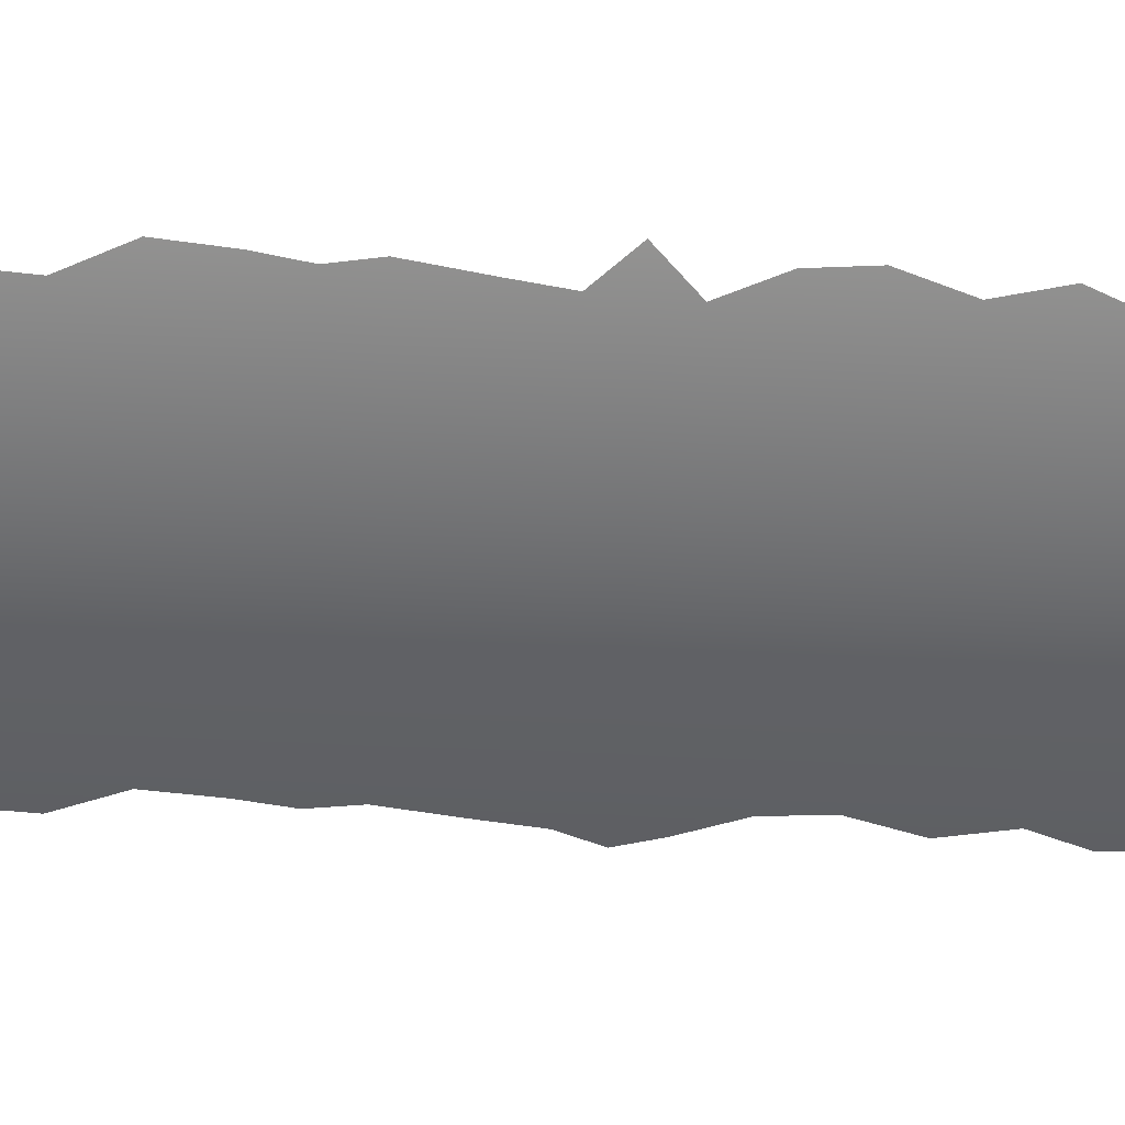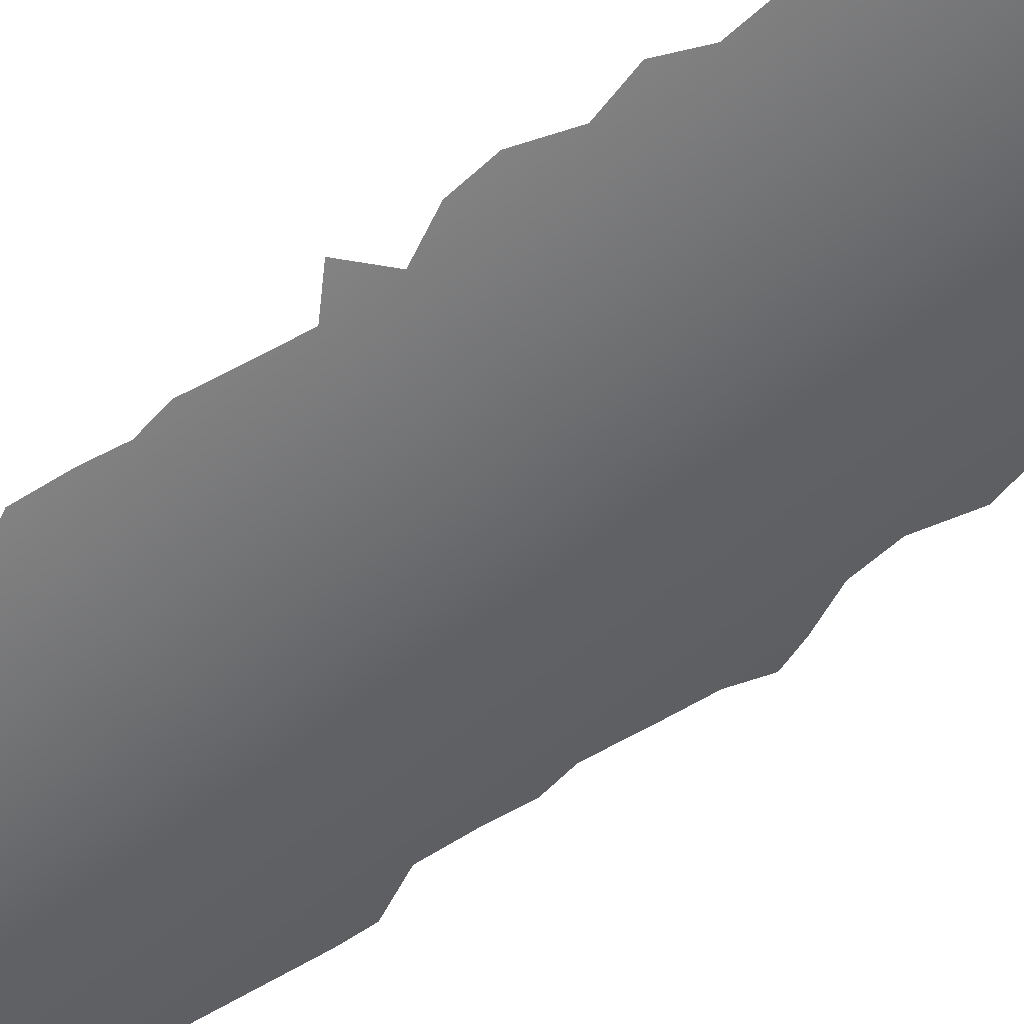
<metadata>
{"format":"obj","ext":"obj","renderer":"f3d","projection":"perspective","resolution":1024,"background":"white","views":[{"elev":-53.5,"azim":-92.7,"up":"+Z"},{"elev":-52.4,"azim":-48.9,"up":"+Z"}]}
</metadata>
<code>
v 22.8 4.659 -57.32
v 23.15 4.659 -57.38
v 23.88 4.659 -57.4
v 22.97 4.659 -57.35
v 23.33 4.659 -57.4
v 24.06 4.659 -57.38
v 23.52 4.659 -57.41
v 23.7 4.659 -57.41
v 24.31 9.199 -57.33
v 24.13 9.199 -57.36
v 24.34 9.904 -57.32
v 23.95 9.199 -57.39
v 24.17 9.904 -57.36
v 23.77 9.199 -57.4
v 23.99 9.904 -57.38
v 23.59 9.199 -57.41
v 23.81 9.904 -57.4
v 23.4 9.199 -57.4
v 23.62 9.904 -57.41
v 23.22 9.199 -57.39
v 23.44 9.904 -57.4
v 23.04 9.199 -57.36
v 23.26 9.904 -57.39
v 22.86 9.199 -57.33
v 23.08 9.904 -57.37
v 22.9 9.904 -57.34
v 24.24 4.659 -57.35
v 24.33 7.207 -57.33
v 24.36 8.391 -57.32
v 24.16 7.207 -57.36
v 24.18 8.391 -57.36
v 23.98 7.207 -57.38
v 24 8.391 -57.38
v 23.8 7.207 -57.4
v 23.82 8.391 -57.4
v 23.61 7.207 -57.41
v 23.64 8.391 -57.4
v 23.43 7.207 -57.4
v 23.45 8.391 -57.4
v 23.25 7.207 -57.39
v 23.27 8.391 -57.39
v 23.07 7.207 -57.37
v 23.09 8.391 -57.37
v 22.89 7.207 -57.34
v 22.91 8.391 -57.34
v 24.31 10.53 -57.33
v 24.13 10.53 -57.36
v 24.38 11.69 -57.31
v 23.95 10.53 -57.39
v 24.2 11.69 -57.35
v 23.77 10.53 -57.4
v 24.02 11.69 -57.38
v 23.59 10.53 -57.41
v 23.84 11.69 -57.4
v 23.41 10.53 -57.4
v 23.66 11.69 -57.4
v 23.23 10.53 -57.39
v 23.48 11.69 -57.4
v 23.05 10.53 -57.36
v 23.3 11.69 -57.39
v 22.87 10.53 -57.33
v 23.12 11.69 -57.37
v 22.94 11.69 -57.34
v 24.34 5.267 -57.32
v 24.42 12.66 -57.31
v 24.16 5.267 -57.36
v 24.29 6.169 -57.34
v 24.24 12.66 -57.35
v 23.98 5.267 -57.38
v 24.11 6.169 -57.37
v 24.06 12.66 -57.38
v 23.8 5.267 -57.4
v 23.93 6.169 -57.39
v 23.88 12.66 -57.4
v 23.62 5.267 -57.41
v 23.75 6.169 -57.4
v 23.7 12.66 -57.41
v 23.44 5.267 -57.4
v 23.57 6.169 -57.41
v 23.52 12.66 -57.41
v 23.25 5.267 -57.39
v 23.38 6.169 -57.4
v 23.33 12.66 -57.4
v 23.07 5.267 -57.37
v 23.2 6.169 -57.38
v 23.15 12.66 -57.38
v 22.9 5.267 -57.34
v 23.02 6.169 -57.36
v 22.97 12.66 -57.35
v 22.84 6.169 -57.33
v 22.8 12.66 -57.32
v 24.34 8.65 -57.32
v 24.17 8.65 -57.36
v 23.99 8.65 -57.38
v 23.8 8.65 -57.4
v 23.62 8.65 -57.41
v 23.44 8.65 -57.4
v 23.26 8.65 -57.39
v 23.08 8.65 -57.37
v 22.9 8.65 -57.34
v 24.42 4.659 -57.31
v 24.35 9.763 -57.32
v 24.18 9.763 -57.36
v 24 9.763 -57.38
v 23.82 9.763 -57.4
v 23.63 9.763 -57.41
v 23.45 9.763 -57.4
v 23.27 9.763 -57.39
v 23.09 9.763 -57.37
v 22.91 9.763 -57.34
v 24.28 7.615 -57.34
v 24.1 7.615 -57.37
v 23.92 7.615 -57.39
v 23.74 7.615 -57.4
v 23.56 7.615 -57.41
v 23.38 7.615 -57.4
v 23.2 7.615 -57.38
v 23.02 7.615 -57.36
v 22.84 7.615 -57.32
v 24.29 11.3 -57.33
v 24.11 11.3 -57.37
v 23.93 11.3 -57.39
v 23.75 11.3 -57.4
v 23.57 11.3 -57.41
v 23.39 11.3 -57.4
v 23.21 11.3 -57.38
v 23.03 11.3 -57.36
v 22.85 11.3 -57.33
v 24.38 5.605 -57.31
v 24.2 5.605 -57.35
v 24.27 12.39 -57.34
v 24.03 5.605 -57.38
v 24.09 12.39 -57.37
v 23.84 5.605 -57.4
v 23.91 12.39 -57.39
v 23.66 5.605 -57.41
v 23.73 12.39 -57.4
v 23.48 5.605 -57.4
v 23.54 12.39 -57.41
v 23.3 5.605 -57.39
v 23.36 12.39 -57.4
v 23.12 5.605 -57.37
v 23.18 12.39 -57.38
v 22.94 5.605 -57.35
v 23 12.39 -57.36
v 22.76 5.605 -57.31
v 22.82 12.39 -57.32
v 24.26 6.593 -57.34
v 24.08 6.593 -57.37
v 23.9 6.593 -57.39
v 23.72 6.593 -57.4
v 23.53 6.593 -57.41
v 23.35 6.593 -57.4
v 23.17 6.593 -57.38
v 22.99 6.593 -57.35
v 22.81 6.593 -57.32
v 24.39 4.864 -57.31
v 24.21 4.864 -57.35
v 24.04 4.864 -57.38
v 23.85 4.864 -57.4
v 23.67 4.864 -57.41
v 23.49 4.864 -57.41
v 23.31 4.864 -57.4
v 23.13 4.864 -57.38
v 22.95 4.864 -57.35
v 22.77 4.864 -57.31
v 24.26 8.019 -57.34
v 24.08 8.019 -57.37
v 23.9 8.019 -57.39
v 23.72 8.019 -57.4
v 23.54 8.019 -57.41
v 23.36 8.019 -57.4
v 23.18 8.019 -57.38
v 23 8.019 -57.35
v 22.82 8.019 -57.32
v 24.39 5.999 -57.31
v 24.21 5.999 -57.35
v 24.03 5.999 -57.38
v 23.85 5.999 -57.4
v 23.67 5.999 -57.4
v 23.49 5.999 -57.4
v 23.31 5.999 -57.39
v 23.13 5.999 -57.37
v 22.95 5.999 -57.35
v 22.77 5.999 -57.31
v 24.28 9.356 -57.34
v 24.1 9.356 -57.37
v 23.92 9.356 -57.39
v 23.74 9.356 -57.4
v 23.56 9.356 -57.4
v 23.38 9.356 -57.4
v 23.2 9.356 -57.38
v 23.02 9.356 -57.36
v 22.84 9.356 -57.32
v 24.26 7.026 -57.34
v 24.08 7.026 -57.37
v 23.9 7.026 -57.39
v 23.72 7.026 -57.4
v 23.54 7.026 -57.4
v 23.36 7.026 -57.4
v 23.18 7.026 -57.38
v 23 7.026 -57.35
v 22.82 7.026 -57.32
v 24.29 10.77 -57.33
v 24.37 5.13 -57.32
v 24.11 10.77 -57.37
v 24.19 5.13 -57.35
v 23.93 10.77 -57.39
v 24.01 5.13 -57.38
v 23.75 10.77 -57.4
v 23.83 5.13 -57.4
v 23.57 10.77 -57.41
v 23.65 5.13 -57.41
v 23.39 10.77 -57.4
v 23.46 5.13 -57.4
v 23.21 10.77 -57.38
v 23.28 5.13 -57.39
v 23.03 10.77 -57.36
v 23.1 5.13 -57.37
v 22.85 10.77 -57.33
v 22.92 5.13 -57.34
v 24.32 8.823 -57.33
v 24.14 8.823 -57.36
v 23.96 8.823 -57.39
v 23.78 8.823 -57.4
v 23.6 8.823 -57.41
v 23.42 8.823 -57.4
v 23.24 8.823 -57.39
v 23.06 8.823 -57.36
v 22.88 8.823 -57.33
v 24.31 10.12 -57.33
v 24.14 10.12 -57.36
v 23.96 10.12 -57.39
v 23.78 10.12 -57.4
v 23.59 10.12 -57.41
v 23.41 10.12 -57.4
v 23.23 10.12 -57.39
v 23.05 10.12 -57.36
v 22.87 10.12 -57.33
v 24.26 9.566 -57.34
v 24.08 9.566 -57.37
v 23.9 9.566 -57.39
v 23.72 9.566 -57.4
v 23.54 9.566 -57.4
v 23.36 9.566 -57.4
v 23.18 9.566 -57.38
v 23 9.566 -57.35
v 22.82 9.566 -57.32
v 24.33 7.816 -57.33
v 24.15 7.816 -57.36
v 23.97 7.816 -57.38
v 23.79 7.816 -57.4
v 23.61 7.816 -57.41
v 23.43 7.816 -57.4
v 23.24 7.816 -57.39
v 23.06 7.816 -57.37
v 22.89 7.816 -57.33
v 24.27 11.09 -57.34
v 24.09 11.09 -57.37
v 23.91 11.09 -57.39
v 23.73 11.09 -57.4
v 23.55 11.09 -57.41
v 23.36 11.09 -57.4
v 23.18 11.09 -57.38
v 23 11.09 -57.36
v 22.83 11.09 -57.32
v 24.26 5.802 -57.34
v 24.08 5.802 -57.37
v 23.9 5.802 -57.39
v 23.72 5.802 -57.4
v 23.54 5.802 -57.41
v 23.36 5.802 -57.4
v 23.18 5.802 -57.38
v 23 5.802 -57.36
v 22.82 5.802 -57.32
v 24.28 9.054 -57.34
v 24.1 9.054 -57.37
v 23.92 9.054 -57.39
v 23.74 9.054 -57.4
v 23.56 9.054 -57.41
v 23.38 9.054 -57.4
v 23.2 9.054 -57.38
v 23.02 9.054 -57.36
v 22.84 9.054 -57.32
v 24.31 6.809 -57.33
v 24.13 6.809 -57.36
v 23.95 6.809 -57.39
v 23.77 6.809 -57.4
v 23.59 6.809 -57.41
v 23.41 6.809 -57.4
v 23.23 6.809 -57.39
v 23.05 6.809 -57.36
v 22.87 6.809 -57.33
v 24.25 4.996 -57.34
v 24.28 10.38 -57.34
v 24.3 11.49 -57.33
v 24.07 4.996 -57.37
v 24.1 10.38 -57.37
v 24.12 11.49 -57.37
v 23.89 4.996 -57.39
v 23.92 10.38 -57.39
v 23.94 11.49 -57.39
v 23.71 4.996 -57.4
v 23.74 10.38 -57.4
v 23.76 11.49 -57.4
v 23.53 4.996 -57.41
v 23.56 10.38 -57.41
v 23.58 11.49 -57.41
v 23.35 4.996 -57.4
v 23.38 10.38 -57.4
v 23.4 11.49 -57.4
v 23.17 4.996 -57.38
v 23.2 10.38 -57.38
v 23.22 11.49 -57.39
v 22.99 4.996 -57.35
v 23.02 10.38 -57.36
v 23.04 11.49 -57.36
v 22.81 4.996 -57.32
v 22.84 10.38 -57.32
v 22.86 11.49 -57.33
v 24.26 11.97 -57.34
v 24.08 11.97 -57.37
v 23.9 11.97 -57.39
v 23.72 11.97 -57.4
v 23.54 11.97 -57.41
v 23.36 11.97 -57.4
v 23.18 11.97 -57.38
v 23 11.97 -57.36
v 22.82 11.97 -57.32
v 24.4 8.521 -57.31
v 24.22 8.521 -57.35
v 24.04 8.521 -57.38
v 23.86 8.521 -57.39
v 23.68 8.521 -57.4
v 23.5 8.521 -57.4
v 23.32 8.521 -57.39
v 23.14 8.521 -57.38
v 22.96 8.521 -57.35
v 22.78 8.521 -57.31
v 24.27 8.207 -57.34
v 24.1 8.207 -57.37
v 23.92 8.207 -57.39
v 23.73 8.207 -57.4
v 23.55 8.207 -57.41
v 23.37 8.207 -57.4
v 23.19 8.207 -57.38
v 23.01 8.207 -57.36
v 22.83 8.207 -57.32
v 24.35 7.452 -57.32
v 24.17 7.452 -57.36
v 23.99 7.452 -57.38
v 23.81 7.452 -57.4
v 23.63 7.452 -57.41
v 23.45 7.452 -57.4
v 23.27 7.452 -57.39
v 23.09 7.452 -57.37
v 22.91 7.452 -57.34
v 24.26 5.452 -57.34
v 24.08 5.452 -57.37
v 23.9 5.452 -57.39
v 23.72 5.452 -57.4
v 23.54 5.452 -57.4
v 23.36 5.452 -57.4
v 23.18 5.452 -57.38
v 23 5.452 -57.35
v 22.82 5.452 -57.32
v 24.31 6.419 -57.33
v 24.14 6.419 -57.36
v 23.96 6.419 -57.39
v 23.77 6.419 -57.4
v 23.59 6.419 -57.41
v 23.41 6.419 -57.4
v 23.23 6.419 -57.39
v 23.05 6.419 -57.36
v 22.87 6.419 -57.33
v 24.35 4.761 -57.32
v 24.18 4.761 -57.36
v 24 4.761 -57.38
v 23.82 4.761 -57.4
v 23.63 4.761 -57.41
v 23.45 4.761 -57.4
v 23.27 4.761 -57.39
v 23.09 4.761 -57.37
v 22.91 4.761 -57.34
v 23.77 12.66 -57.31
v 23.59 12.66 -57.32
v 23.41 12.66 -57.31
f 250 167 249
f 251 168 250
f 252 169 251
f 253 170 252
f 254 171 253
f 255 172 254
f 256 173 255
f 257 174 256
f 268 177 267
f 269 178 268
f 270 179 269
f 271 180 270
f 272 181 271
f 273 182 272
f 274 183 273
f 275 184 274
f 240 187 241
f 241 188 242
f 242 189 243
f 243 190 244
f 244 191 245
f 245 192 246
f 246 193 247
f 247 194 248
f 322 131 321
f 323 133 322
f 324 135 323
f 325 137 324
f 326 139 325
f 327 141 326
f 328 143 327
f 329 145 328
f 286 195 285
f 331 92 330
f 287 196 286
f 332 93 331
f 288 197 287
f 333 94 332
f 289 198 288
f 334 95 333
f 290 199 289
f 335 96 334
f 291 200 290
f 336 97 335
f 292 201 291
f 337 98 336
f 293 202 292
f 338 99 337
f 339 100 338
f 258 206 259
f 297 207 294
f 259 208 260
f 300 209 297
f 260 210 261
f 303 211 300
f 261 212 262
f 306 213 303
f 262 214 263
f 309 215 306
f 263 216 264
f 312 217 309
f 264 218 265
f 315 219 312
f 265 220 266
f 318 221 315
f 341 31 340
f 342 33 341
f 343 35 342
f 344 37 343
f 345 39 344
f 346 41 345
f 347 43 346
f 348 45 347
f 350 111 349
f 351 112 350
f 352 113 351
f 353 114 352
f 354 115 353
f 355 116 354
f 356 117 355
f 357 118 356
f 359 130 358
f 67 177 70
f 360 132 359
f 70 178 73
f 361 134 360
f 73 179 76
f 362 136 361
f 76 180 79
f 363 138 362
f 79 181 82
f 364 140 363
f 82 182 85
f 365 142 364
f 85 183 88
f 366 144 365
f 88 184 90
f 276 223 277
f 277 224 278
f 278 225 279
f 279 226 280
f 280 227 281
f 281 228 282
f 282 229 283
f 283 230 284
f 368 148 367
f 28 195 30
f 369 149 368
f 30 196 32
f 370 150 369
f 32 197 34
f 371 151 370
f 34 198 36
f 372 152 371
f 36 199 38
f 373 153 372
f 38 200 40
f 374 154 373
f 40 201 42
f 375 155 374
f 42 202 44
f 376 27 377
f 207 66 64
f 295 232 298
f 299 50 296
f 377 6 378
f 209 69 66
f 298 233 301
f 302 52 299
f 378 3 379
f 211 72 69
f 301 234 304
f 305 54 302
f 379 8 380
f 213 75 72
f 304 235 307
f 308 56 305
f 380 7 381
f 215 78 75
f 307 236 310
f 311 58 308
f 381 5 382
f 217 81 78
f 310 237 313
f 314 60 311
f 382 2 383
f 219 84 81
f 313 238 316
f 317 62 314
f 383 4 384
f 221 87 84
f 316 239 319
f 320 63 317
f 385 77 386
f 386 80 387
f 187 240 186
f 188 241 187
f 189 242 188
f 190 243 189
f 191 244 190
f 192 245 191
f 193 246 192
f 194 247 193
f 167 250 168
f 168 251 169
f 169 252 170
f 170 253 171
f 171 254 172
f 172 255 173
f 173 256 174
f 174 257 175
f 206 258 204
f 208 259 206
f 210 260 208
f 212 261 210
f 214 262 212
f 216 263 214
f 218 264 216
f 220 265 218
f 176 267 177
f 177 268 178
f 178 269 179
f 179 270 180
f 180 271 181
f 181 272 182
f 182 273 183
f 183 274 184
f 184 275 185
f 223 276 222
f 11 103 13
f 103 11 102
f 224 277 223
f 13 104 15
f 104 13 103
f 225 278 224
f 15 105 17
f 105 15 104
f 226 279 225
f 17 106 19
f 106 17 105
f 227 280 226
f 19 107 21
f 107 19 106
f 228 281 227
f 21 108 23
f 108 21 107
f 229 282 228
f 23 109 25
f 109 23 108
f 230 283 229
f 25 110 26
f 110 25 109
f 65 131 68
f 68 133 71
f 133 68 131
f 71 135 74
f 135 71 133
f 74 137 77
f 137 74 135
f 77 139 80
f 139 77 137
f 80 141 83
f 141 80 139
f 83 143 86
f 143 83 141
f 86 145 89
f 145 86 143
f 89 147 91
f 147 89 145
f 195 286 196
f 196 287 197
f 197 288 198
f 198 289 199
f 199 290 200
f 200 291 201
f 201 292 202
f 202 293 203
f 205 294 207
f 232 295 231
f 48 296 50
f 207 297 209
f 233 298 232
f 50 299 52
f 209 300 211
f 234 301 233
f 52 302 54
f 211 303 213
f 235 304 234
f 54 305 56
f 213 306 215
f 236 307 235
f 56 308 58
f 215 309 217
f 237 310 236
f 58 311 60
f 217 312 219
f 238 313 237
f 60 314 62
f 219 315 221
f 239 316 238
f 62 317 63
f 112 250 111
f 249 111 250
f 113 251 112
f 250 112 251
f 114 252 113
f 251 113 252
f 115 253 114
f 252 114 253
f 116 254 115
f 253 115 254
f 117 255 116
f 254 116 255
f 118 256 117
f 255 117 256
f 119 257 118
f 256 118 257
f 130 267 129
f 132 268 130
f 267 130 268
f 134 269 132
f 268 132 269
f 136 270 134
f 269 134 270
f 138 271 136
f 270 136 271
f 140 272 138
f 271 138 272
f 142 273 140
f 272 140 273
f 144 274 142
f 273 142 274
f 146 275 144
f 274 144 275
f 102 240 103
f 241 103 240
f 103 241 104
f 242 104 241
f 104 242 105
f 243 105 242
f 105 243 106
f 244 106 243
f 106 244 107
f 245 107 244
f 107 245 108
f 246 108 245
f 108 246 109
f 247 109 246
f 109 247 110
f 248 110 247
f 50 321 48
f 131 322 133
f 52 322 50
f 321 50 322
f 133 323 135
f 54 323 52
f 322 52 323
f 135 324 137
f 56 324 54
f 323 54 324
f 137 325 139
f 58 325 56
f 324 56 325
f 139 326 141
f 60 326 58
f 325 58 326
f 141 327 143
f 62 327 60
f 326 60 327
f 143 328 145
f 63 328 62
f 327 62 328
f 145 329 147
f 328 63 329
f 149 286 148
f 285 148 286
f 92 331 93
f 31 331 29
f 330 29 331
f 150 287 149
f 286 149 287
f 93 332 94
f 33 332 31
f 331 31 332
f 151 288 150
f 287 150 288
f 94 333 95
f 35 333 33
f 332 33 333
f 152 289 151
f 288 151 289
f 95 334 96
f 37 334 35
f 333 35 334
f 153 290 152
f 289 152 290
f 96 335 97
f 39 335 37
f 334 37 335
f 154 291 153
f 290 153 291
f 97 336 98
f 41 336 39
f 335 39 336
f 155 292 154
f 291 154 292
f 98 337 99
f 43 337 41
f 336 41 337
f 156 293 155
f 292 155 293
f 99 338 100
f 45 338 43
f 337 43 338
f 338 45 339
f 158 294 157
f 120 258 121
f 259 121 258
f 159 297 158
f 294 158 297
f 121 259 122
f 260 122 259
f 160 300 159
f 297 159 300
f 122 260 123
f 261 123 260
f 161 303 160
f 300 160 303
f 123 261 124
f 262 124 261
f 162 306 161
f 303 161 306
f 124 262 125
f 263 125 262
f 163 309 162
f 306 162 309
f 125 263 126
f 264 126 263
f 164 312 163
f 309 163 312
f 126 264 127
f 265 127 264
f 165 315 164
f 312 164 315
f 127 265 128
f 266 128 265
f 166 318 165
f 315 165 318
f 10 186 9
f 186 10 187
f 12 187 10
f 187 12 188
f 14 188 12
f 188 14 189
f 16 189 14
f 189 16 190
f 18 190 16
f 190 18 191
f 20 191 18
f 191 20 192
f 22 192 20
f 192 22 193
f 24 193 22
f 193 24 194
f 29 340 31
f 168 341 167
f 340 167 341
f 31 341 33
f 169 342 168
f 341 168 342
f 33 342 35
f 170 343 169
f 342 169 343
f 35 343 37
f 171 344 170
f 343 170 344
f 37 344 39
f 172 345 171
f 344 171 345
f 39 345 41
f 173 346 172
f 345 172 346
f 41 346 43
f 174 347 173
f 346 173 347
f 43 347 45
f 175 348 174
f 347 174 348
f 47 204 46
f 204 47 206
f 49 206 47
f 206 49 208
f 51 208 49
f 208 51 210
f 53 210 51
f 210 53 212
f 55 212 53
f 212 55 214
f 57 214 55
f 214 57 216
f 59 216 57
f 216 59 218
f 61 218 59
f 218 61 220
f 30 350 28
f 349 28 350
f 111 350 112
f 32 351 30
f 350 30 351
f 112 351 113
f 34 352 32
f 351 32 352
f 113 352 114
f 36 353 34
f 352 34 353
f 114 353 115
f 38 354 36
f 353 36 354
f 115 354 116
f 40 355 38
f 354 38 355
f 116 355 117
f 42 356 40
f 355 40 356
f 117 356 118
f 44 357 42
f 356 42 357
f 118 357 119
f 66 358 64
f 129 358 130
f 177 67 176
f 69 359 66
f 358 66 359
f 130 359 132
f 178 70 177
f 72 360 69
f 359 69 360
f 132 360 134
f 179 73 178
f 75 361 72
f 360 72 361
f 134 361 136
f 180 76 179
f 78 362 75
f 361 75 362
f 136 362 138
f 181 79 180
f 81 363 78
f 362 78 363
f 138 363 140
f 182 82 181
f 84 364 81
f 363 81 364
f 140 364 142
f 183 85 182
f 87 365 84
f 364 84 365
f 142 365 144
f 184 88 183
f 365 87 366
f 144 366 146
f 185 90 184
f 93 222 92
f 222 93 223
f 9 276 10
f 277 10 276
f 94 223 93
f 223 94 224
f 10 277 12
f 278 12 277
f 95 224 94
f 224 95 225
f 12 278 14
f 279 14 278
f 96 225 95
f 225 96 226
f 14 279 16
f 280 16 279
f 97 226 96
f 226 97 227
f 16 280 18
f 281 18 280
f 98 227 97
f 227 98 228
f 18 281 20
f 282 20 281
f 99 228 98
f 228 99 229
f 20 282 22
f 283 22 282
f 100 229 99
f 229 100 230
f 22 283 24
f 284 24 283
f 70 368 67
f 367 67 368
f 148 368 149
f 196 30 195
f 73 369 70
f 368 70 369
f 149 369 150
f 197 32 196
f 76 370 73
f 369 73 370
f 150 370 151
f 198 34 197
f 79 371 76
f 370 76 371
f 151 371 152
f 199 36 198
f 82 372 79
f 371 79 372
f 152 372 153
f 200 38 199
f 85 373 82
f 372 82 373
f 153 373 154
f 201 40 200
f 88 374 85
f 373 85 374
f 154 374 155
f 202 42 201
f 90 375 88
f 374 88 375
f 155 375 156
f 203 44 202
f 27 376 101
f 157 376 158
f 377 158 376
f 207 64 205
f 13 231 11
f 231 13 232
f 46 295 47
f 298 47 295
f 121 299 120
f 296 120 299
f 6 377 27
f 158 377 159
f 378 159 377
f 209 66 207
f 15 232 13
f 232 15 233
f 47 298 49
f 301 49 298
f 122 302 121
f 299 121 302
f 3 378 6
f 159 378 160
f 379 160 378
f 211 69 209
f 17 233 15
f 233 17 234
f 49 301 51
f 304 51 301
f 123 305 122
f 302 122 305
f 8 379 3
f 160 379 161
f 380 161 379
f 213 72 211
f 19 234 17
f 234 19 235
f 51 304 53
f 307 53 304
f 124 308 123
f 305 123 308
f 7 380 8
f 161 380 162
f 381 162 380
f 215 75 213
f 21 235 19
f 235 21 236
f 53 307 55
f 310 55 307
f 125 311 124
f 308 124 311
f 5 381 7
f 162 381 163
f 382 163 381
f 217 78 215
f 23 236 21
f 236 23 237
f 55 310 57
f 313 57 310
f 126 314 125
f 311 125 314
f 2 382 5
f 163 382 164
f 383 164 382
f 219 81 217
f 25 237 23
f 237 25 238
f 57 313 59
f 316 59 313
f 127 317 126
f 314 126 317
f 4 383 2
f 164 383 165
f 384 165 383
f 221 84 219
f 26 238 25
f 238 26 239
f 59 316 61
f 319 61 316
f 128 320 127
f 317 127 320
f 1 384 4
f 165 384 166
f 77 385 74
f 80 386 77
f 83 387 80

</code>
